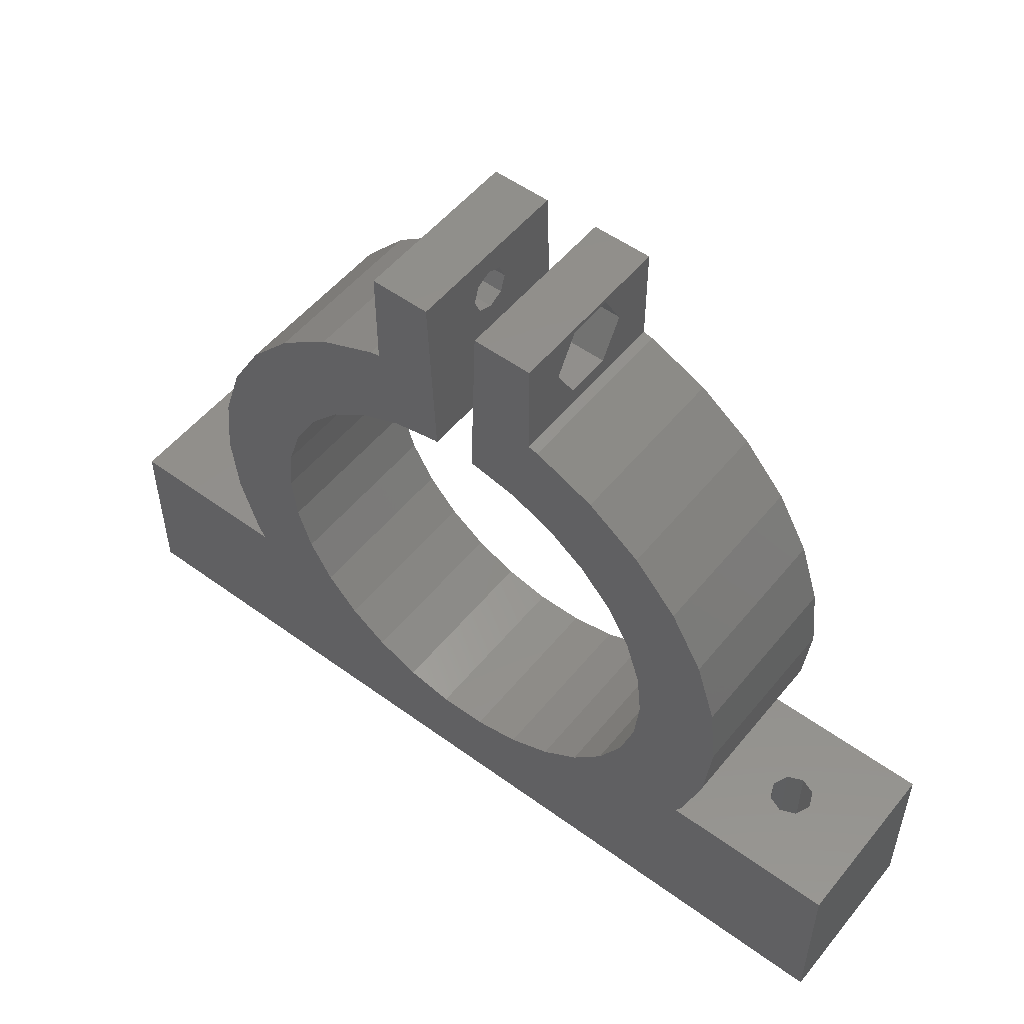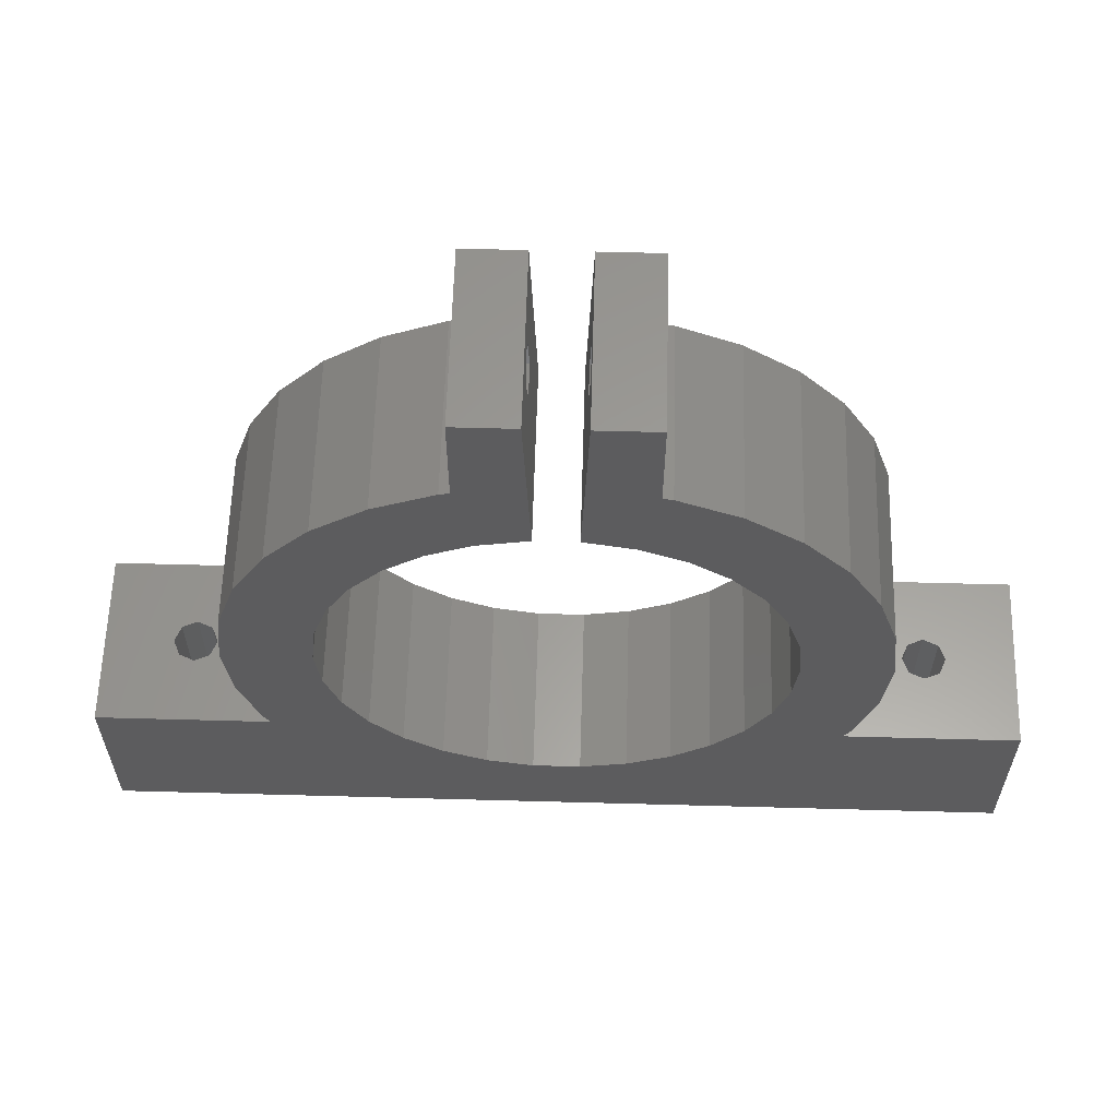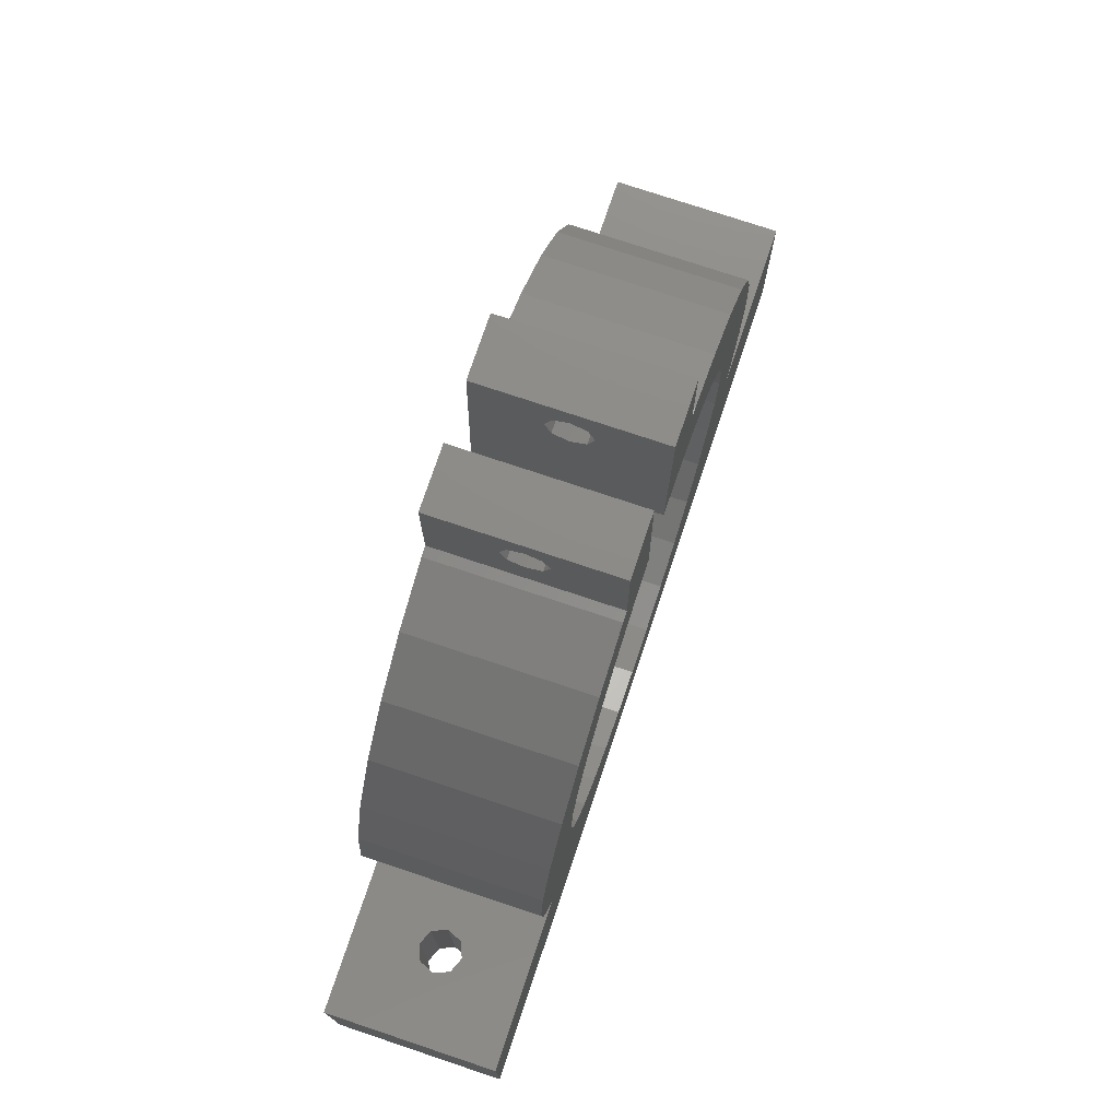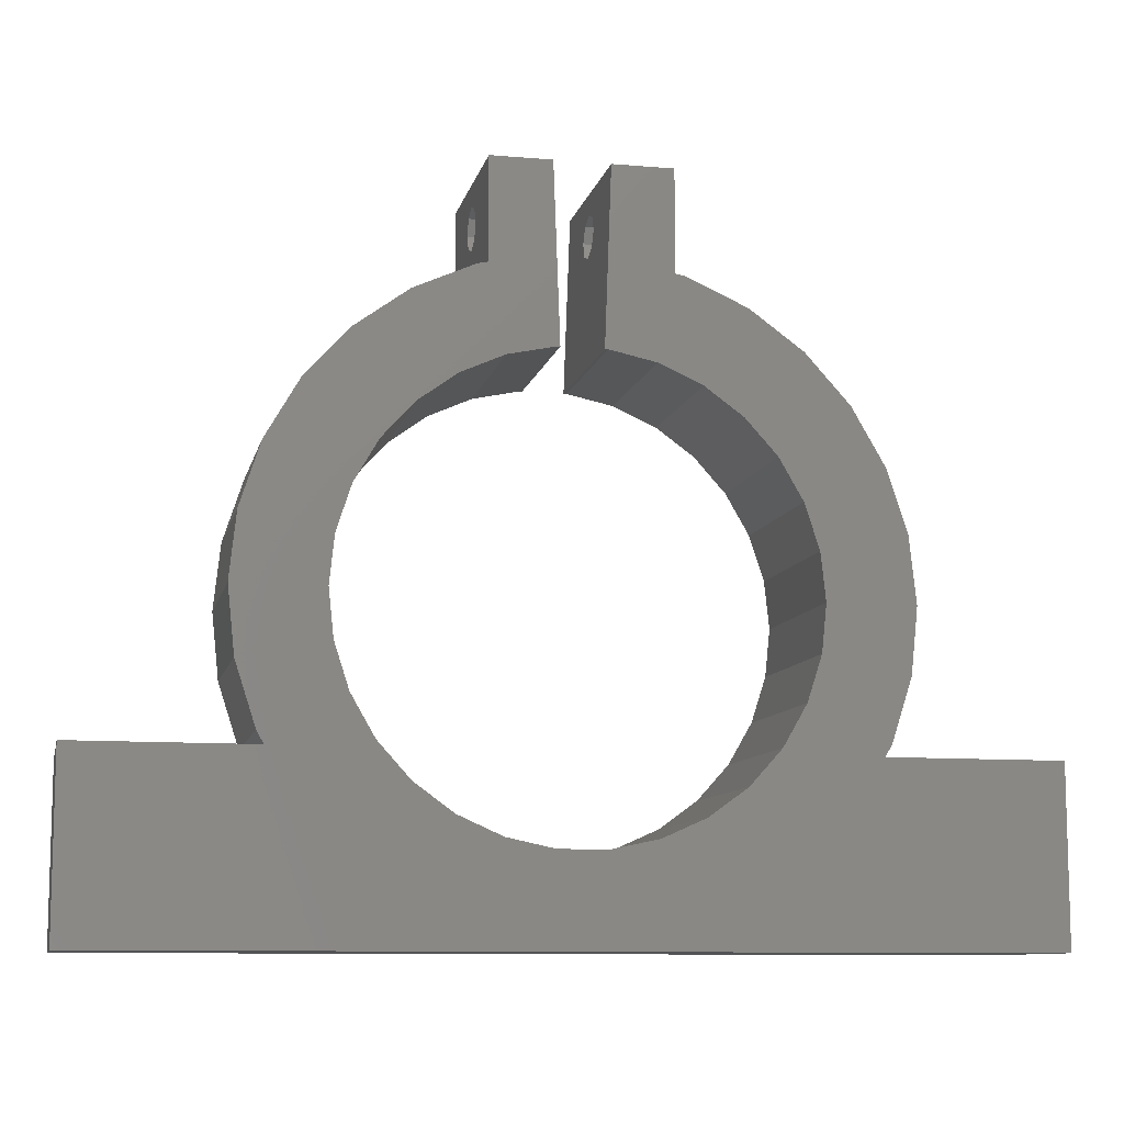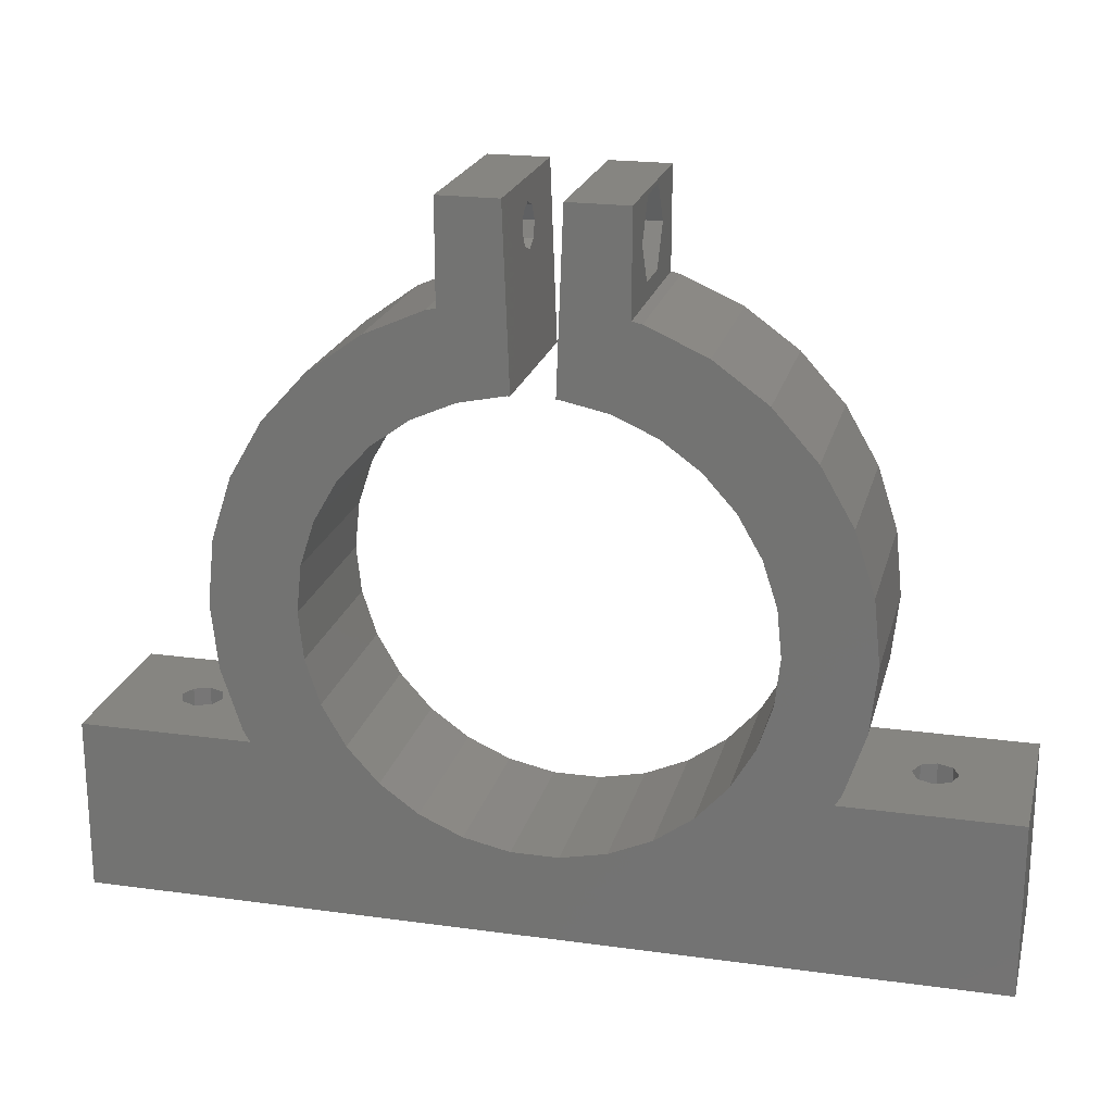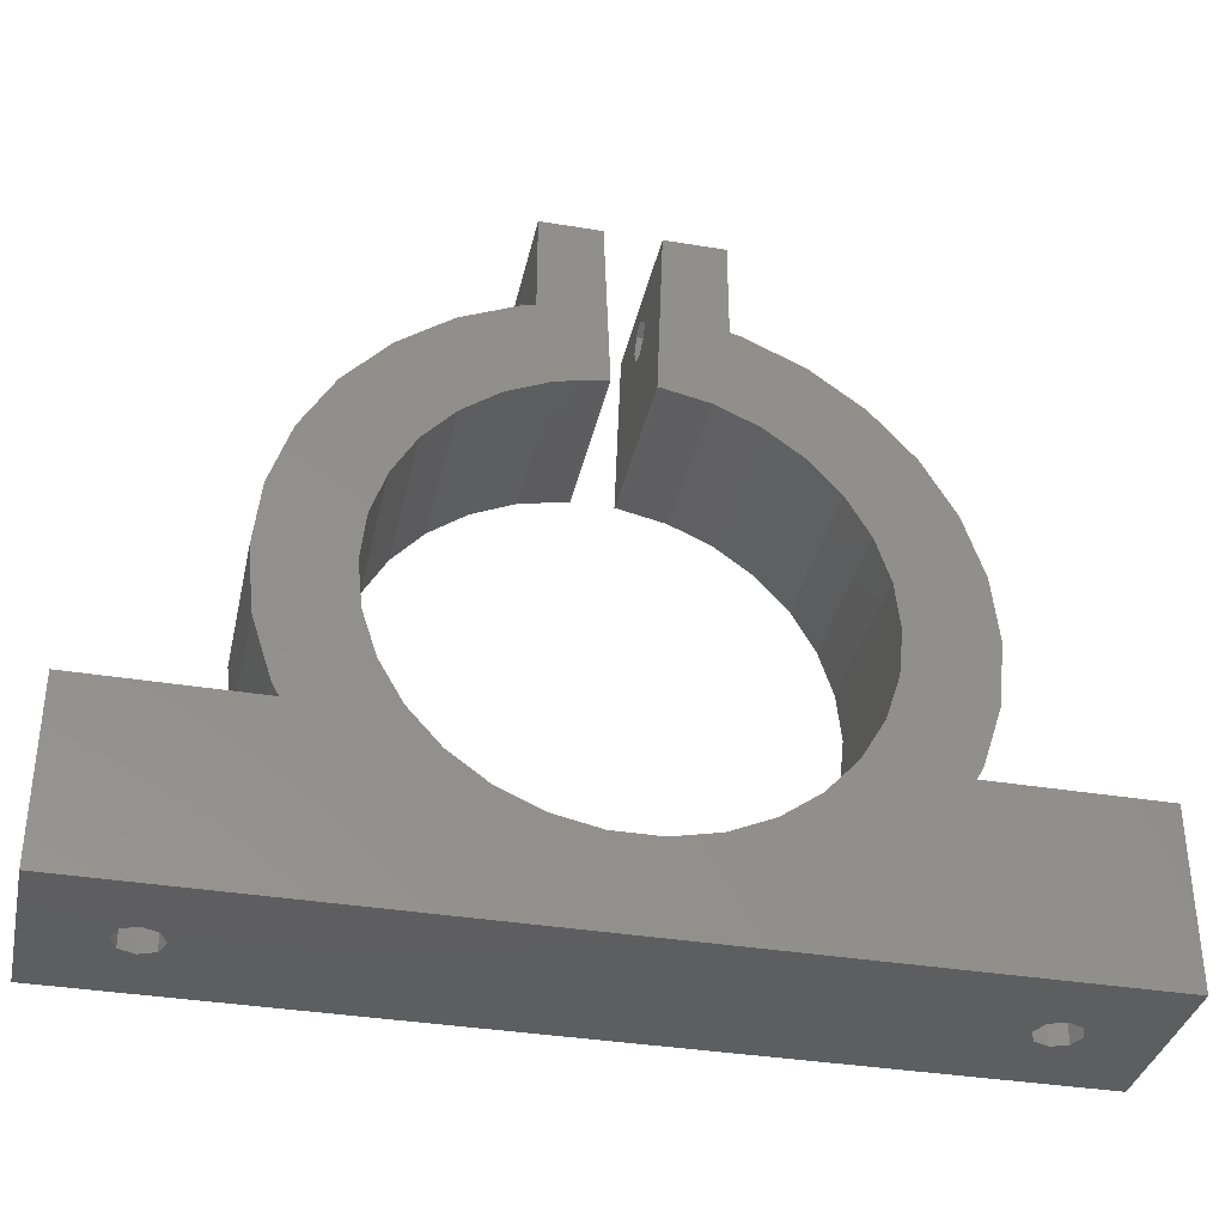
<metadata>
{"format":"stl","ext":"stl","renderer":"f3d","projection":"perspective","resolution":1024,"background":"white","views":[{"elev":52.8,"azim":38.1,"up":"+Y"},{"elev":60.3,"azim":1.6,"up":"+Y"},{"elev":75.4,"azim":-71.5,"up":"+Y"},{"elev":-9.8,"azim":-12.4,"up":"+Y"},{"elev":21.3,"azim":13.7,"up":"+Y"},{"elev":-35.7,"azim":-12.3,"up":"+Y"}]}
</metadata>
<code>
# stl→obj: 200 verts, 412 faces
v -52 0 0
v -52 0 20
v -52 20 0
v -52 20 20
v -41.6 0 7.5
v 52 0 0
v 39.83 0 8.232
v 41.6 0 12.5
v 43.37 0 11.77
v 52 0 20
v -43.37 0 8.232
v -39.83 0 8.232
v -44.1 0 10
v -39.1 0 10
v -43.37 0 11.77
v -41.6 0 12.5
v -39.83 0 11.77
v 41.6 0 7.5
v 39.1 0 10
v 39.83 0 11.77
v 44.1 0 10
v 43.37 0 8.232
v 2.718 10.14 0
v -2.718 10.14 0
v -13 13.48 0
v -32.1 20 0
v -17.4 16.68 0
v -32.89 21.36 0
v -21.03 20.72 0
v -35.21 28.52 0
v -25.43 30.59 0
v -36 36 0
v -26 36 0
v -35.21 43.48 0
v -25.43 41.41 0
v -32.89 50.64 0
v -21.03 51.28 0
v -29.12 57.16 0
v -17.4 55.32 0
v -24.09 62.75 0
v -13 58.52 0
v -18 67.18 0
v -8.034 60.73 0
v -11.12 70.24 0
v -2.718 61.86 0
v -10 70.48 0
v -2.37 61.86 0
v -10 82 0
v 3.125 82 0
v 2.718 61.86 0
v 2.37 61.86 0
v 32.89 21.36 0
v 23.75 46.58 0
v 35.21 28.52 0
v -23.75 46.58 0
v -23.75 25.42 0
v 13 13.48 0
v 8.034 11.27 0
v -8.034 11.27 0
v 17.4 16.68 0
v 21.03 20.72 0
v 23.75 25.42 0
v 25.43 30.59 0
v 32.1 20 0
v 13 58.52 0
v 8.034 60.73 0
v 24.09 62.75 0
v 36 36 0
v 21.03 51.28 0
v 17.4 55.32 0
v 26 36 0
v 25.43 41.41 0
v 10 70.48 0
v 10 82 0
v 11.12 70.24 0
v 29.12 57.16 0
v 35.21 43.48 0
v 32.89 50.64 0
v 18 67.18 0
v 52 20 0
v -3.125 82 0
v -39.83 20 8.232
v -41.6 20 7.5
v -39.83 20 11.77
v -32.1 20 20
v -44.1 20 10
v -43.37 20 8.232
v -39.1 20 10
v -41.6 20 12.5
v -43.37 20 11.77
v -2.718 10.14 20
v -21.03 20.72 20
v -23.75 25.42 20
v -32.89 21.36 20
v -13 13.48 20
v -17.4 16.68 20
v 52 20 20
v 32.1 20 20
v -8.034 60.73 20
v -10 70.48 20
v -13 58.52 20
v 13 58.52 20
v 17.4 55.32 20
v 24.09 62.75 20
v -17.4 55.32 20
v 18 67.18 20
v 11.12 70.24 20
v 2.37 61.86 20
v -23.75 46.58 20
v -21.03 51.28 20
v -36 36 20
v 2.718 61.86 20
v 21.03 51.28 20
v 29.12 57.16 20
v 8.034 60.73 20
v -35.21 28.52 20
v -25.43 30.59 20
v -2.718 61.86 20
v 32.89 50.64 20
v 35.21 43.48 20
v 23.75 46.58 20
v 25.43 41.41 20
v 36 36 20
v 26 36 20
v 35.21 28.52 20
v 25.43 30.59 20
v 32.89 21.36 20
v 23.75 25.42 20
v 21.03 20.72 20
v 17.4 16.68 20
v 13 13.48 20
v 8.034 11.27 20
v 2.718 10.14 20
v -8.034 11.27 20
v -10 82 20
v -3.125 82 20
v -26 36 20
v -25.43 41.41 20
v -2.37 61.86 20
v -32.89 50.64 20
v -35.21 43.48 20
v -24.09 62.75 20
v -18 67.18 20
v -11.12 70.24 20
v -29.12 57.16 20
v 3.125 82 20
v 10 70.48 20
v 10 82 20
v 41.6 20 7.5
v 39.83 20 8.232
v 39.1 20 10
v 43.37 20 8.232
v 44.1 20 10
v 43.37 20 11.77
v 41.6 20 12.5
v 39.83 20 11.77
v 10 72.52 7.412
v 10 77 4.825
v 10 72.52 12.59
v 10 77 15.18
v 10 81.48 12.59
v 10 81.48 7.412
v 2.871 75.23 8.232
v 2.938 77 7.5
v 2.844 74.5 10
v 3.004 78.77 8.232
v 3.031 79.5 10
v 2.938 77 12.5
v 3.004 78.77 11.77
v 2.871 75.23 11.77
v -2.871 75.23 11.77
v -3.004 78.77 8.232
v -2.938 77 7.5
v -2.871 75.23 8.232
v -3.004 78.77 11.77
v -3.031 79.5 10
v -2.844 74.5 10
v -2.938 77 12.5
v -10 78.77 11.77
v -10 74.5 10
v -10 75.23 8.232
v -10 77 7.5
v -10 78.77 8.232
v -10 79.5 10
v -10 77 12.5
v -10 75.23 11.77
v 5.5 72.52 7.412
v 5.5 72.52 12.59
v 5.5 77 4.825
v 5.5 81.48 7.412
v 5.5 81.48 12.59
v 5.5 77 15.18
v 5.5 75.23 8.232
v 5.5 74.5 10
v 5.5 77 7.5
v 5.5 75.23 11.77
v 5.5 77 12.5
v 5.5 78.77 11.77
v 5.5 79.5 10
v 5.5 78.77 8.232
f 1 2 3
f 3 2 4
f 5 1 6
f 7 2 6
f 8 9 10
f 2 1 11
f 12 5 6
f 2 11 13
f 14 12 6
f 2 13 15
f 2 16 6
f 2 15 16
f 16 17 6
f 11 1 5
f 18 7 6
f 19 2 7
f 20 2 19
f 10 2 20
f 9 21 10
f 10 20 8
f 10 21 6
f 21 22 6
f 22 18 6
f 17 14 6
f 23 6 24
f 25 3 26
f 27 26 28
f 29 28 30
f 31 30 32
f 33 32 34
f 35 34 36
f 37 36 38
f 39 38 40
f 41 40 42
f 43 42 44
f 45 44 46
f 47 46 48
f 49 50 51
f 45 46 47
f 52 53 54
f 43 44 45
f 41 42 43
f 39 40 41
f 37 38 39
f 55 36 37
f 35 36 55
f 33 34 35
f 31 32 33
f 56 30 31
f 29 30 56
f 57 6 58
f 27 28 29
f 58 6 23
f 25 26 27
f 59 3 25
f 1 3 59
f 1 59 24
f 1 24 6
f 60 6 57
f 61 6 60
f 62 6 61
f 63 52 64
f 64 6 62
f 63 64 62
f 49 65 66
f 54 67 68
f 49 69 70
f 49 66 50
f 52 71 72
f 73 49 74
f 54 73 75
f 68 76 77
f 52 72 53
f 68 67 76
f 77 76 78
f 54 79 67
f 69 49 73
f 54 75 79
f 52 63 71
f 80 6 64
f 47 48 81
f 49 70 65
f 53 69 73
f 53 73 54
f 82 26 83
f 84 4 85
f 3 4 86
f 3 86 87
f 3 87 26
f 87 83 26
f 26 82 85
f 82 88 85
f 89 4 84
f 88 84 85
f 86 4 90
f 90 4 89
f 91 2 10
f 92 93 94
f 95 96 4
f 97 98 10
f 99 100 101
f 102 103 104
f 101 100 105
f 106 107 108
f 109 110 111
f 106 108 112
f 103 113 114
f 106 112 115
f 116 93 117
f 104 106 102
f 114 104 103
f 118 100 99
f 119 114 113
f 120 119 121
f 120 121 122
f 123 120 124
f 125 123 126
f 127 125 128
f 127 129 98
f 98 130 10
f 130 131 10
f 131 132 10
f 132 133 10
f 4 2 91
f 134 95 4
f 4 91 134
f 96 85 4
f 129 130 98
f 133 91 10
f 126 128 125
f 128 129 127
f 122 124 120
f 124 126 123
f 115 102 106
f 96 92 85
f 135 100 136
f 111 137 138
f 139 136 100
f 117 137 116
f 139 100 118
f 140 141 142
f 111 116 137
f 143 142 141
f 141 105 100
f 141 144 143
f 142 145 140
f 141 100 144
f 111 138 109
f 113 121 119
f 94 85 92
f 116 94 93
f 141 110 105
f 141 111 110
f 146 147 148
f 147 108 107
f 146 108 147
f 10 6 80
f 97 10 80
f 5 83 87
f 11 5 87
f 11 87 86
f 13 11 86
f 12 82 83
f 5 12 83
f 88 82 14
f 14 82 12
f 88 14 84
f 84 14 17
f 84 17 89
f 89 17 16
f 89 16 90
f 90 16 15
f 86 90 15
f 13 86 15
f 18 149 150
f 7 18 150
f 7 150 151
f 19 7 151
f 22 152 149
f 18 22 149
f 153 152 21
f 21 152 22
f 153 21 154
f 154 21 9
f 154 9 155
f 155 9 8
f 155 8 156
f 156 8 20
f 151 156 20
f 19 151 20
f 154 98 97
f 64 98 151
f 64 151 150
f 64 150 80
f 150 149 80
f 153 80 152
f 156 98 155
f 80 153 97
f 155 98 154
f 153 154 97
f 151 98 156
f 152 80 149
f 98 64 52
f 127 98 52
f 127 52 54
f 125 127 54
f 125 54 68
f 123 125 68
f 68 77 120
f 123 68 120
f 77 78 119
f 120 77 119
f 78 76 114
f 119 78 114
f 76 67 104
f 114 76 104
f 79 106 67
f 67 106 104
f 75 107 79
f 79 107 106
f 73 147 75
f 75 147 107
f 157 73 74
f 158 157 74
f 147 73 157
f 147 157 159
f 148 147 160
f 148 161 74
f 148 160 161
f 161 162 74
f 159 160 147
f 162 158 74
f 49 146 74
f 74 146 148
f 163 49 108
f 108 49 51
f 164 49 163
f 165 163 108
f 166 49 164
f 167 49 166
f 146 49 167
f 168 146 169
f 146 168 108
f 168 170 108
f 170 165 108
f 169 146 167
f 50 112 108
f 51 50 108
f 66 115 112
f 50 66 112
f 65 102 115
f 66 65 115
f 70 103 102
f 65 70 102
f 113 103 69
f 69 103 70
f 121 113 53
f 53 113 69
f 122 121 72
f 72 121 53
f 124 122 71
f 71 122 72
f 124 71 126
f 126 71 63
f 126 63 128
f 128 63 62
f 128 62 129
f 129 62 61
f 129 61 130
f 130 61 60
f 130 60 131
f 131 60 57
f 131 57 132
f 132 57 58
f 132 58 133
f 133 58 23
f 133 23 91
f 91 23 24
f 91 24 134
f 134 24 59
f 134 59 95
f 95 59 25
f 95 25 96
f 96 25 27
f 92 96 27
f 29 92 27
f 93 92 29
f 56 93 29
f 117 93 56
f 31 117 56
f 137 117 31
f 33 137 31
f 35 138 137
f 33 35 137
f 55 109 138
f 35 55 138
f 37 110 109
f 55 37 109
f 39 105 110
f 37 39 110
f 41 101 105
f 39 41 105
f 43 99 101
f 41 43 101
f 45 118 99
f 43 45 99
f 47 139 118
f 45 47 118
f 136 139 47
f 171 136 47
f 81 172 47
f 172 173 47
f 173 174 47
f 175 176 136
f 174 177 47
f 177 171 47
f 81 176 172
f 81 136 176
f 171 178 136
f 178 175 136
f 48 135 81
f 81 135 136
f 179 100 135
f 46 100 180
f 46 180 181
f 46 181 48
f 182 48 181
f 183 48 182
f 48 183 184
f 48 184 135
f 185 100 179
f 186 100 185
f 179 135 184
f 180 100 186
f 44 144 46
f 46 144 100
f 42 143 44
f 44 143 144
f 40 142 42
f 42 142 143
f 38 145 40
f 40 145 142
f 36 140 38
f 38 140 145
f 34 141 36
f 36 141 140
f 32 111 34
f 34 111 141
f 32 30 111
f 111 30 116
f 30 28 116
f 116 28 94
f 28 26 94
f 94 26 85
f 157 187 159
f 159 187 188
f 157 158 189
f 187 157 189
f 189 158 162
f 190 189 162
f 190 162 161
f 191 190 161
f 161 160 191
f 191 160 192
f 159 188 160
f 160 188 192
f 193 163 194
f 194 163 165
f 193 195 164
f 163 193 164
f 196 194 170
f 170 194 165
f 197 196 168
f 168 196 170
f 198 197 169
f 169 197 168
f 167 199 198
f 169 167 198
f 200 199 167
f 166 200 167
f 195 200 166
f 164 195 166
f 173 172 183
f 182 173 183
f 172 176 184
f 183 172 184
f 184 176 175
f 179 184 175
f 175 178 179
f 179 178 185
f 178 171 185
f 185 171 186
f 171 177 186
f 186 177 180
f 174 181 177
f 177 181 180
f 174 173 182
f 181 174 182
f 188 187 189
f 193 188 189
f 192 188 191
f 191 188 197
f 191 198 190
f 191 197 198
f 198 199 190
f 190 200 189
f 200 195 189
f 195 193 189
f 194 188 193
f 194 196 188
f 197 188 196
f 199 200 190

</code>
